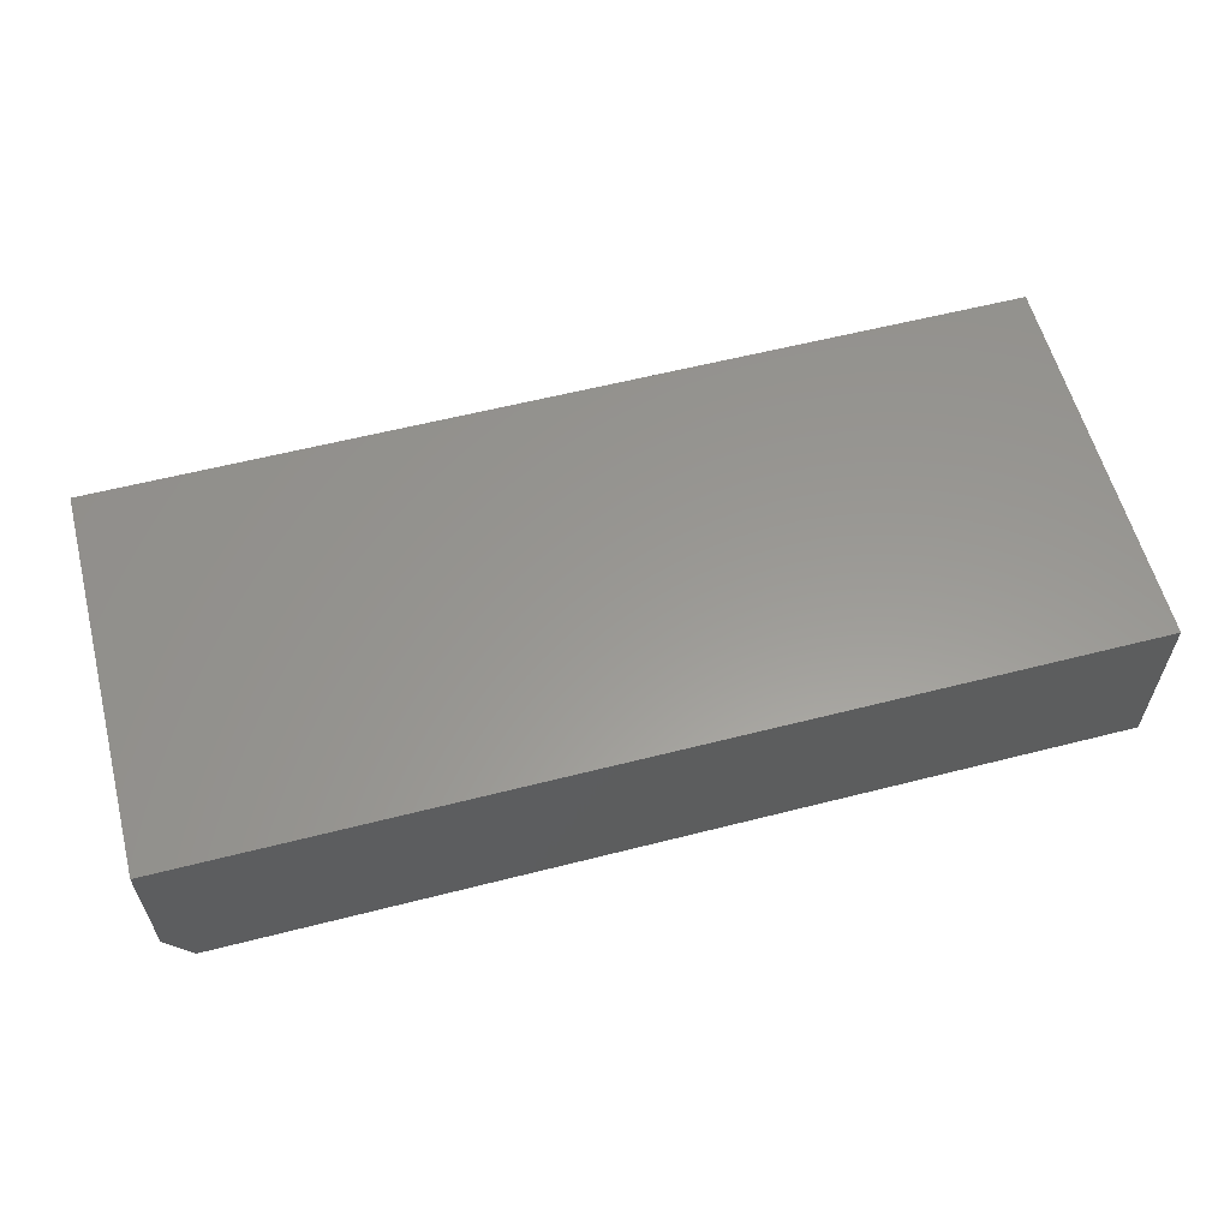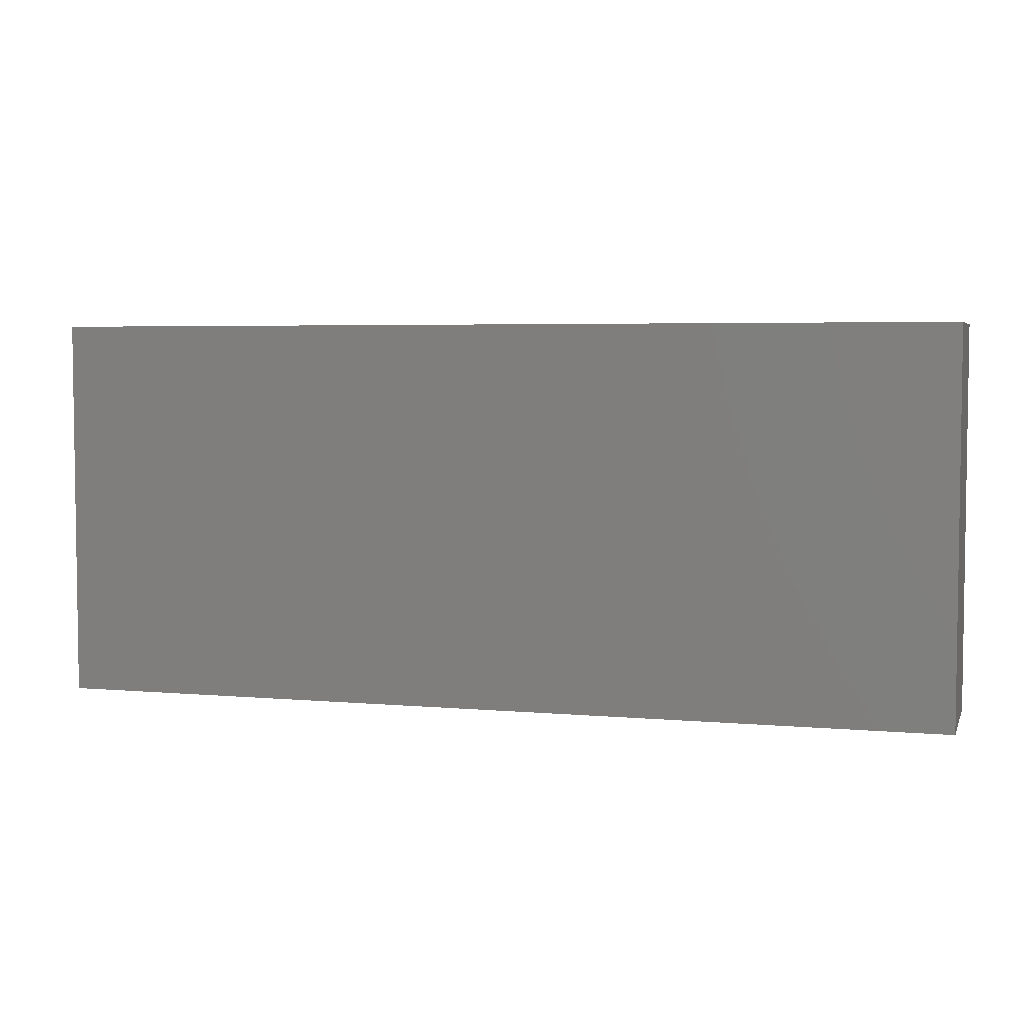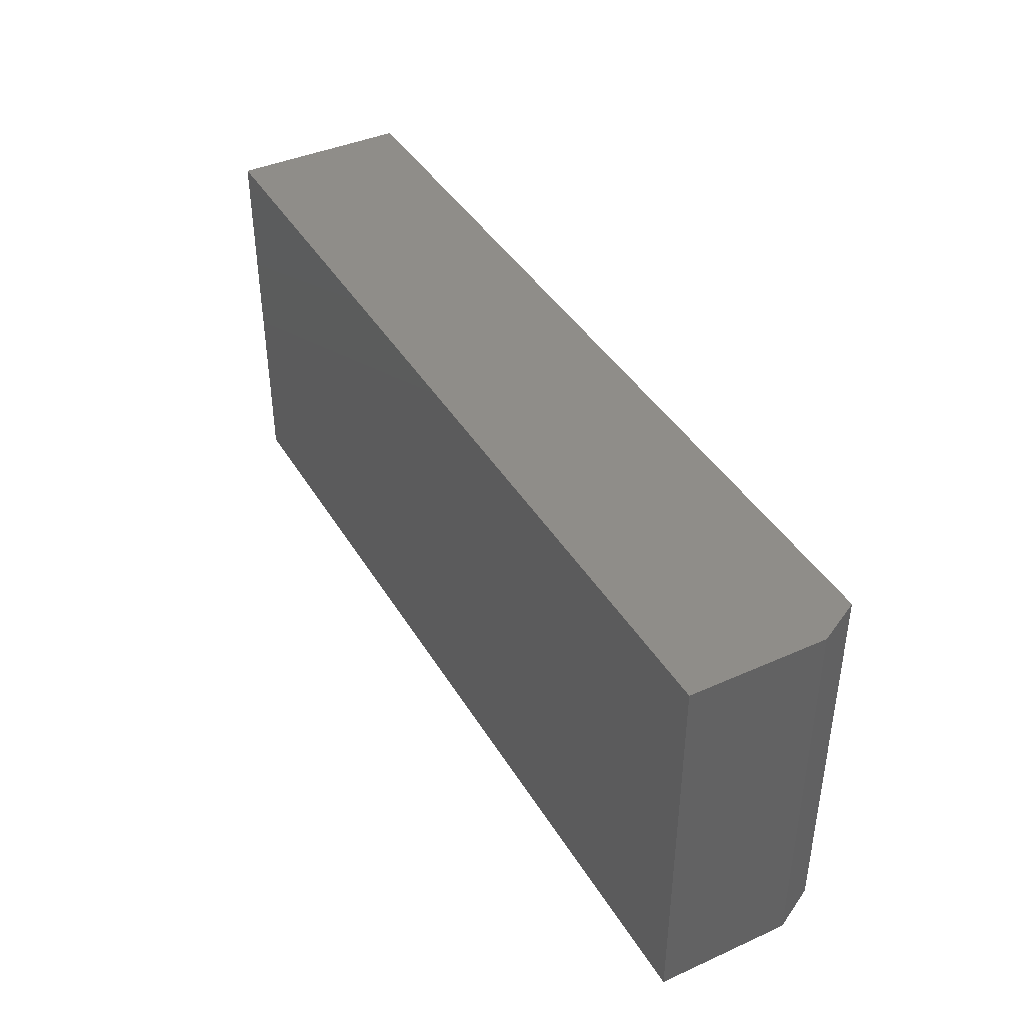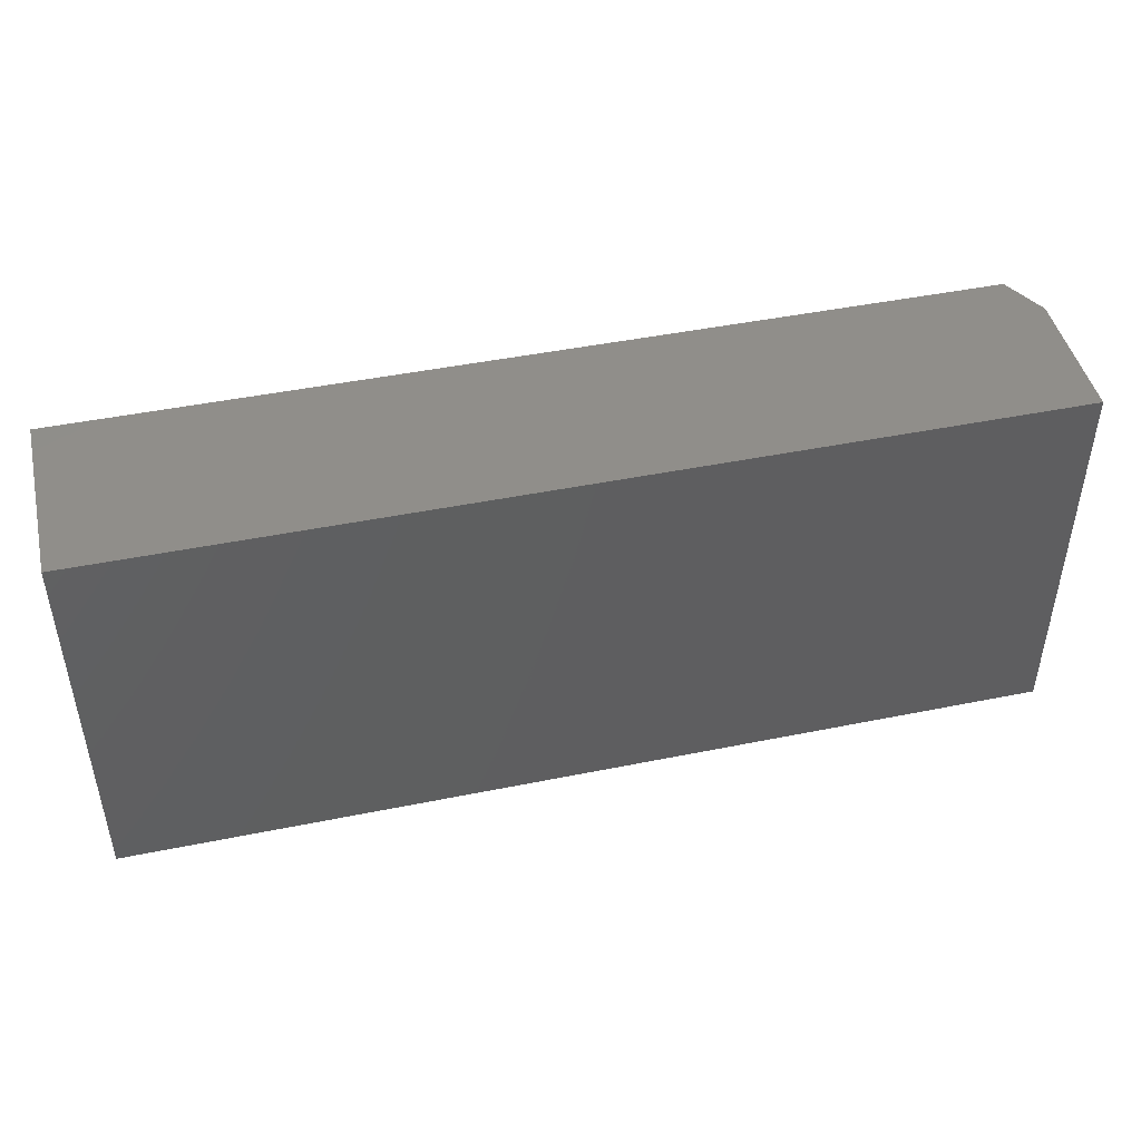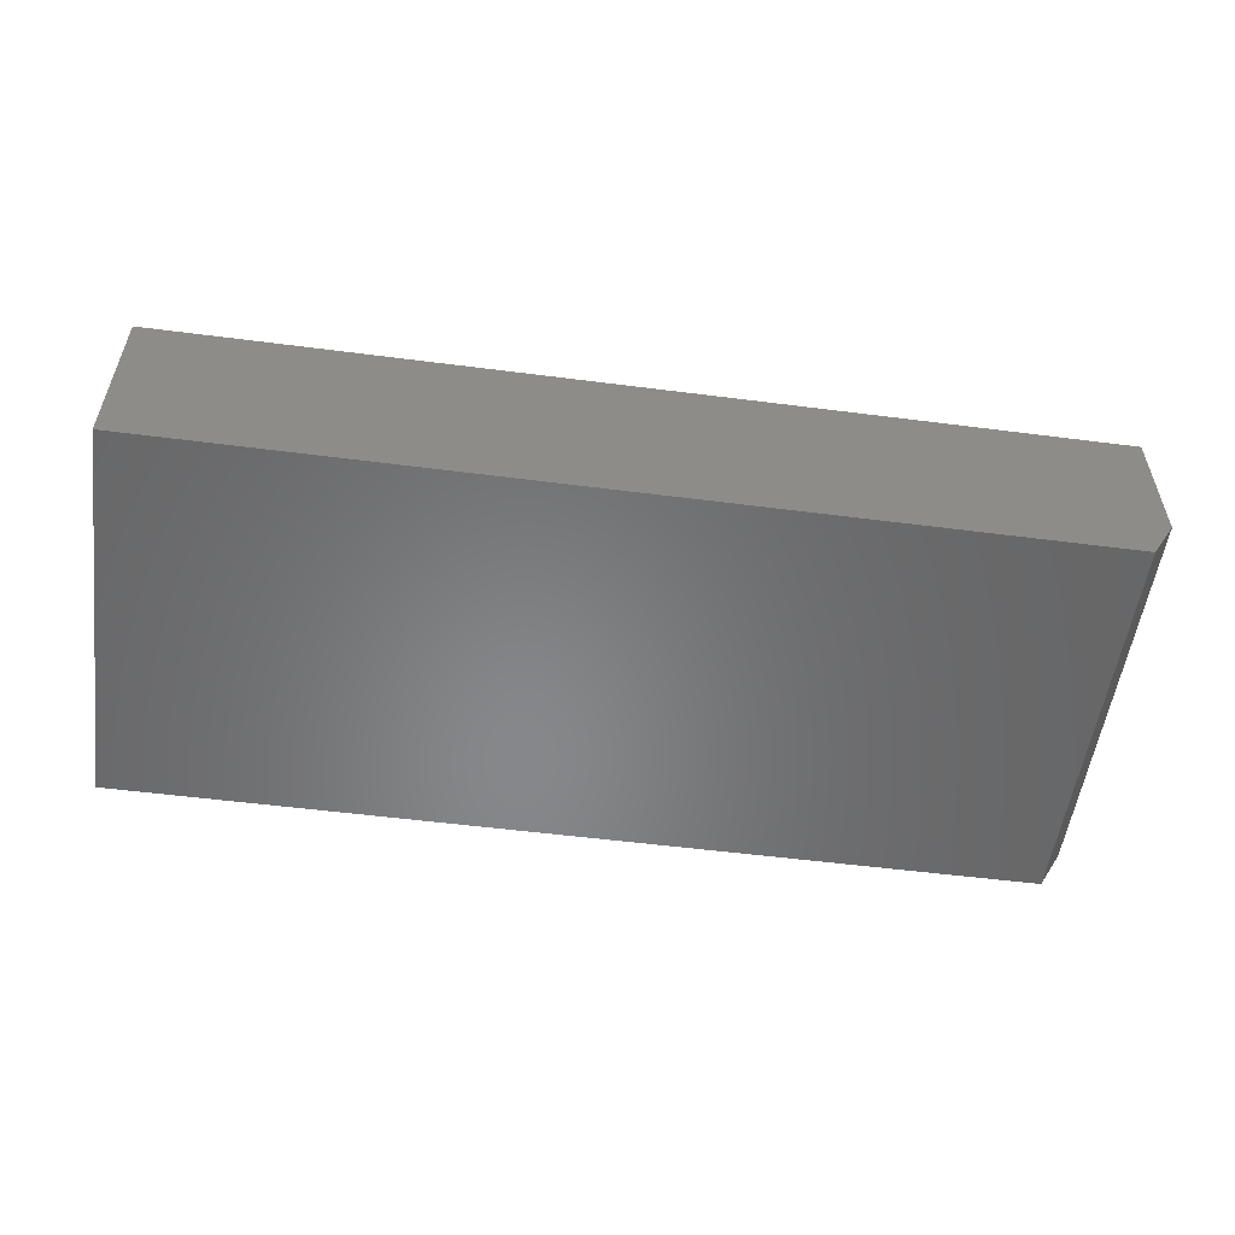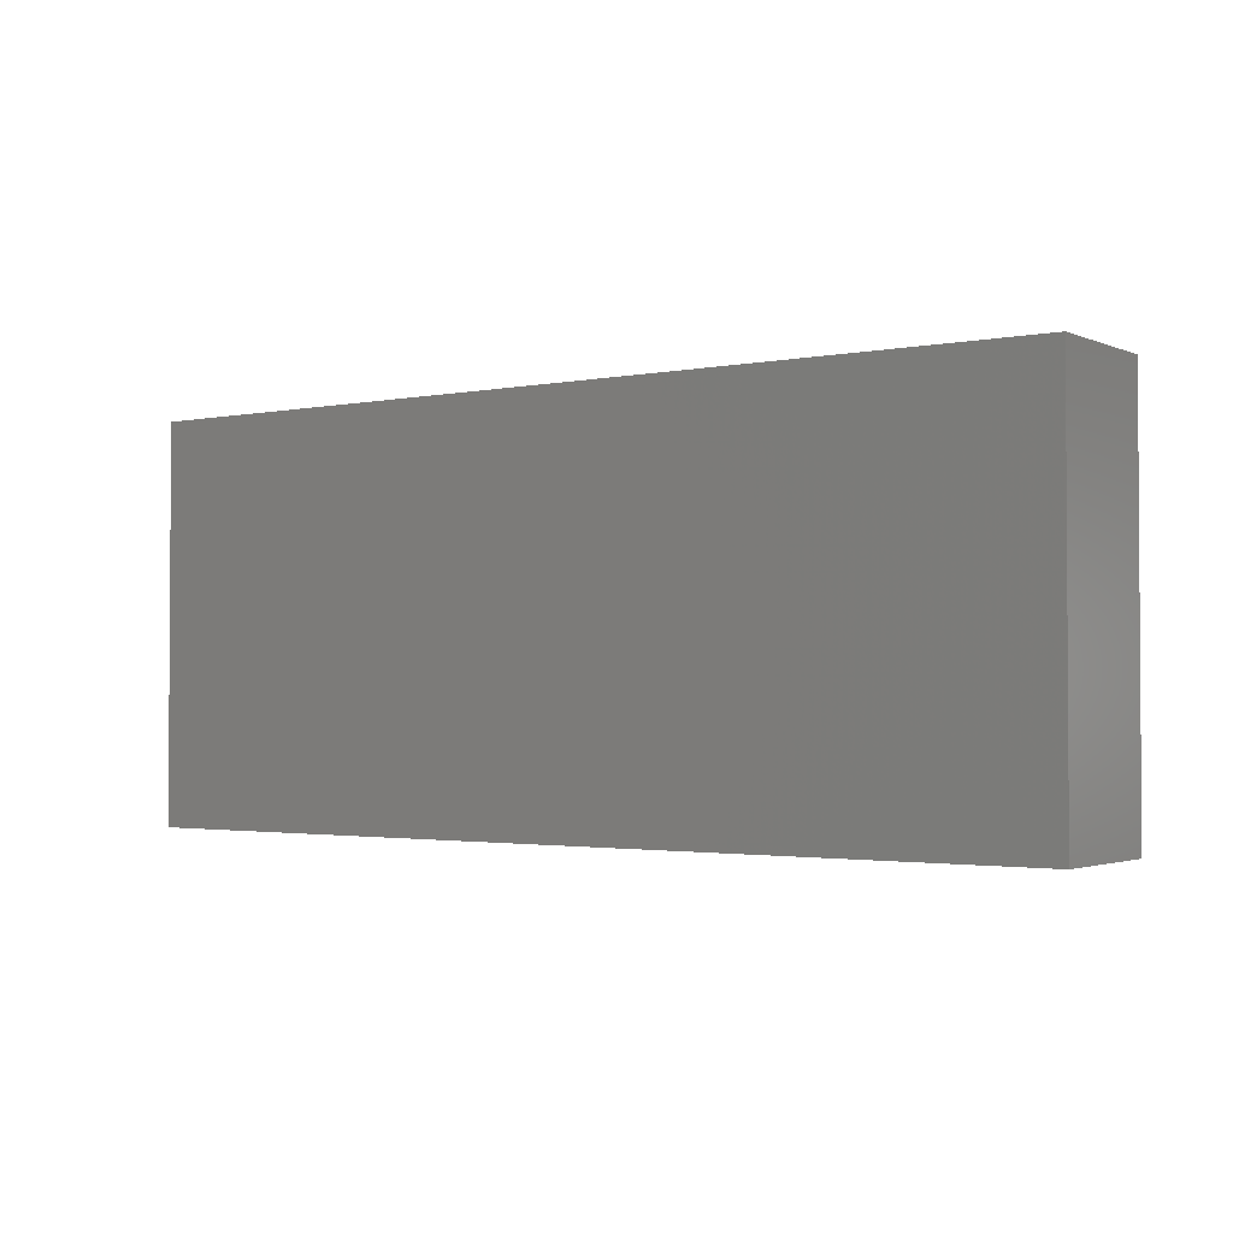
<metadata>
{"format":"stl","ext":"stl","renderer":"f3d","projection":"perspective","resolution":1024,"background":"white","views":[{"elev":59.2,"azim":165.3,"up":"+Z"},{"elev":4.6,"azim":16.1,"up":"+Y"},{"elev":41.0,"azim":61.5,"up":"+Y"},{"elev":45.8,"azim":-13.1,"up":"+Y"},{"elev":-54.1,"azim":-7.8,"up":"+Z"},{"elev":-2.1,"azim":35.3,"up":"+Y"}]}
</metadata>
<code>
# stl→obj: 10 verts, 16 faces
v -0.75 -0.3203 0
v -0.75 0.3113 0
v 0.7109 -0.3203 0
v 0.7109 0.3113 0
v -0.75 0.3113 0.2891
v 0.75 0.3113 0.2891
v 0.75 0.3113 0.07031
v 0.75 -0.3203 0.2891
v 0.75 -0.3203 0.07031
v -0.75 -0.3203 0.2891
f 1 2 3
f 3 2 4
f 2 5 4
f 4 5 6
f 4 6 7
f 8 9 6
f 6 9 7
f 10 1 8
f 8 1 3
f 8 3 9
f 9 3 7
f 7 3 4
f 10 8 5
f 5 8 6
f 5 2 10
f 10 2 1

</code>
